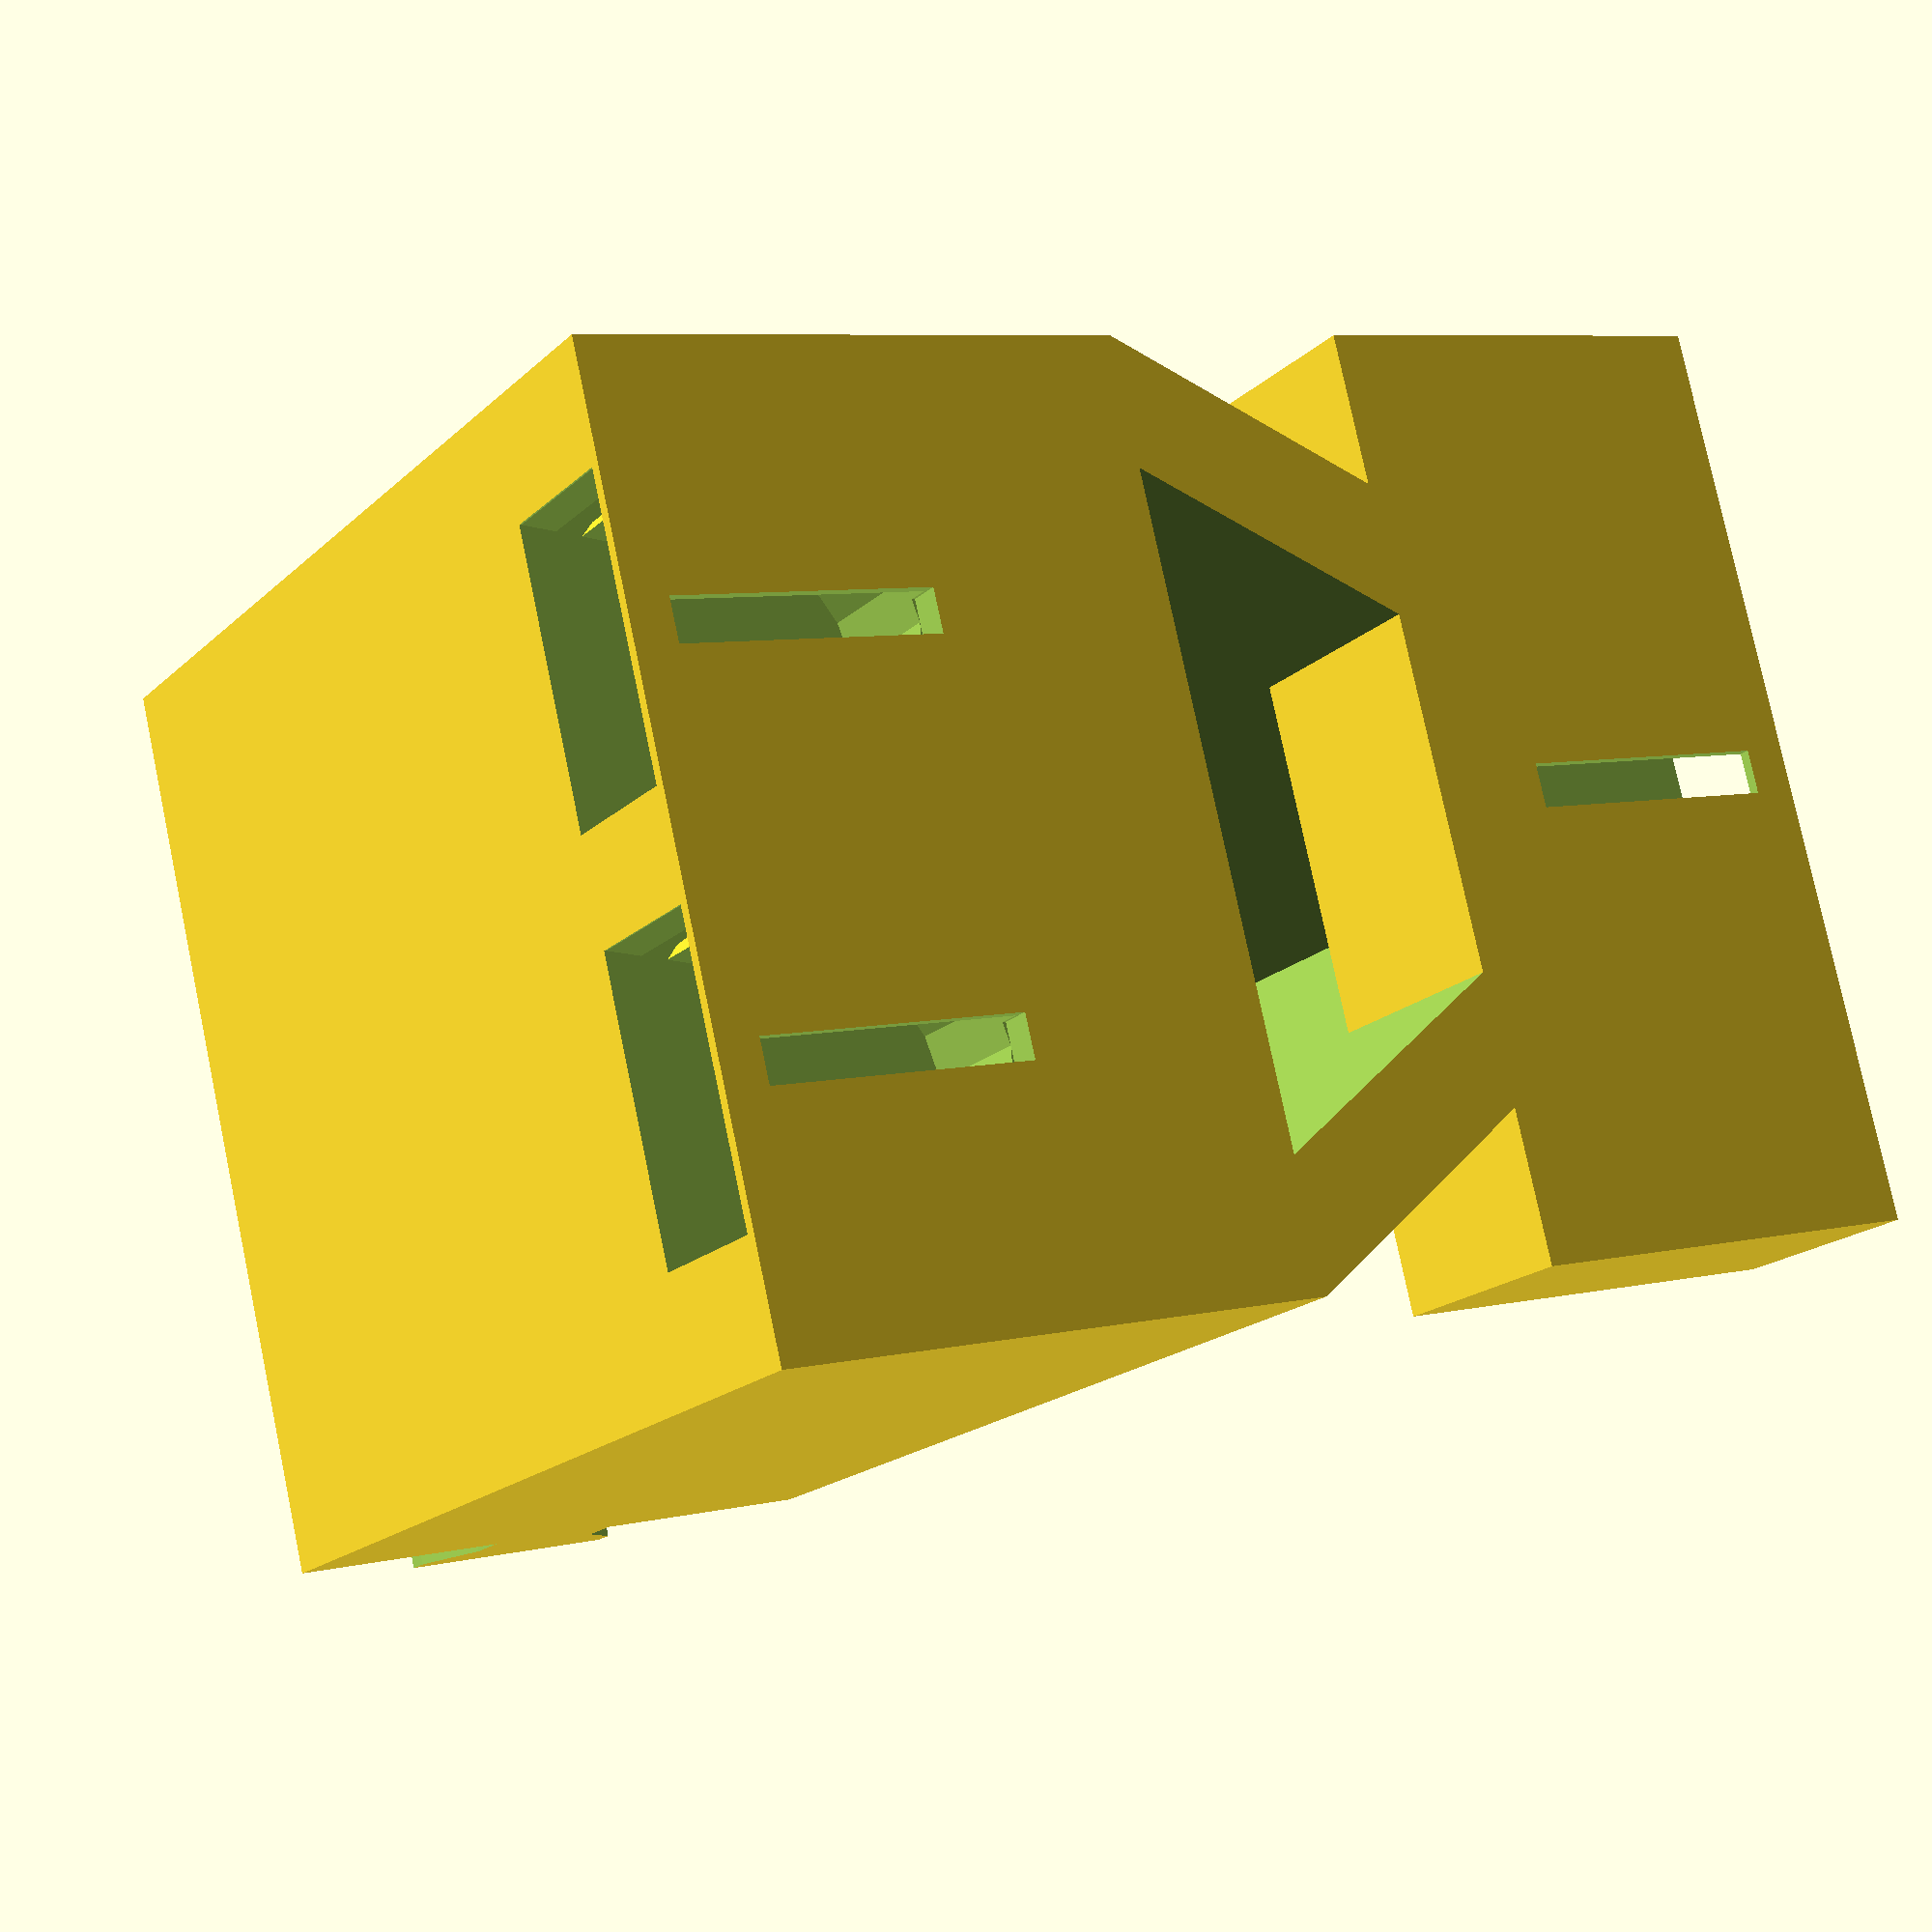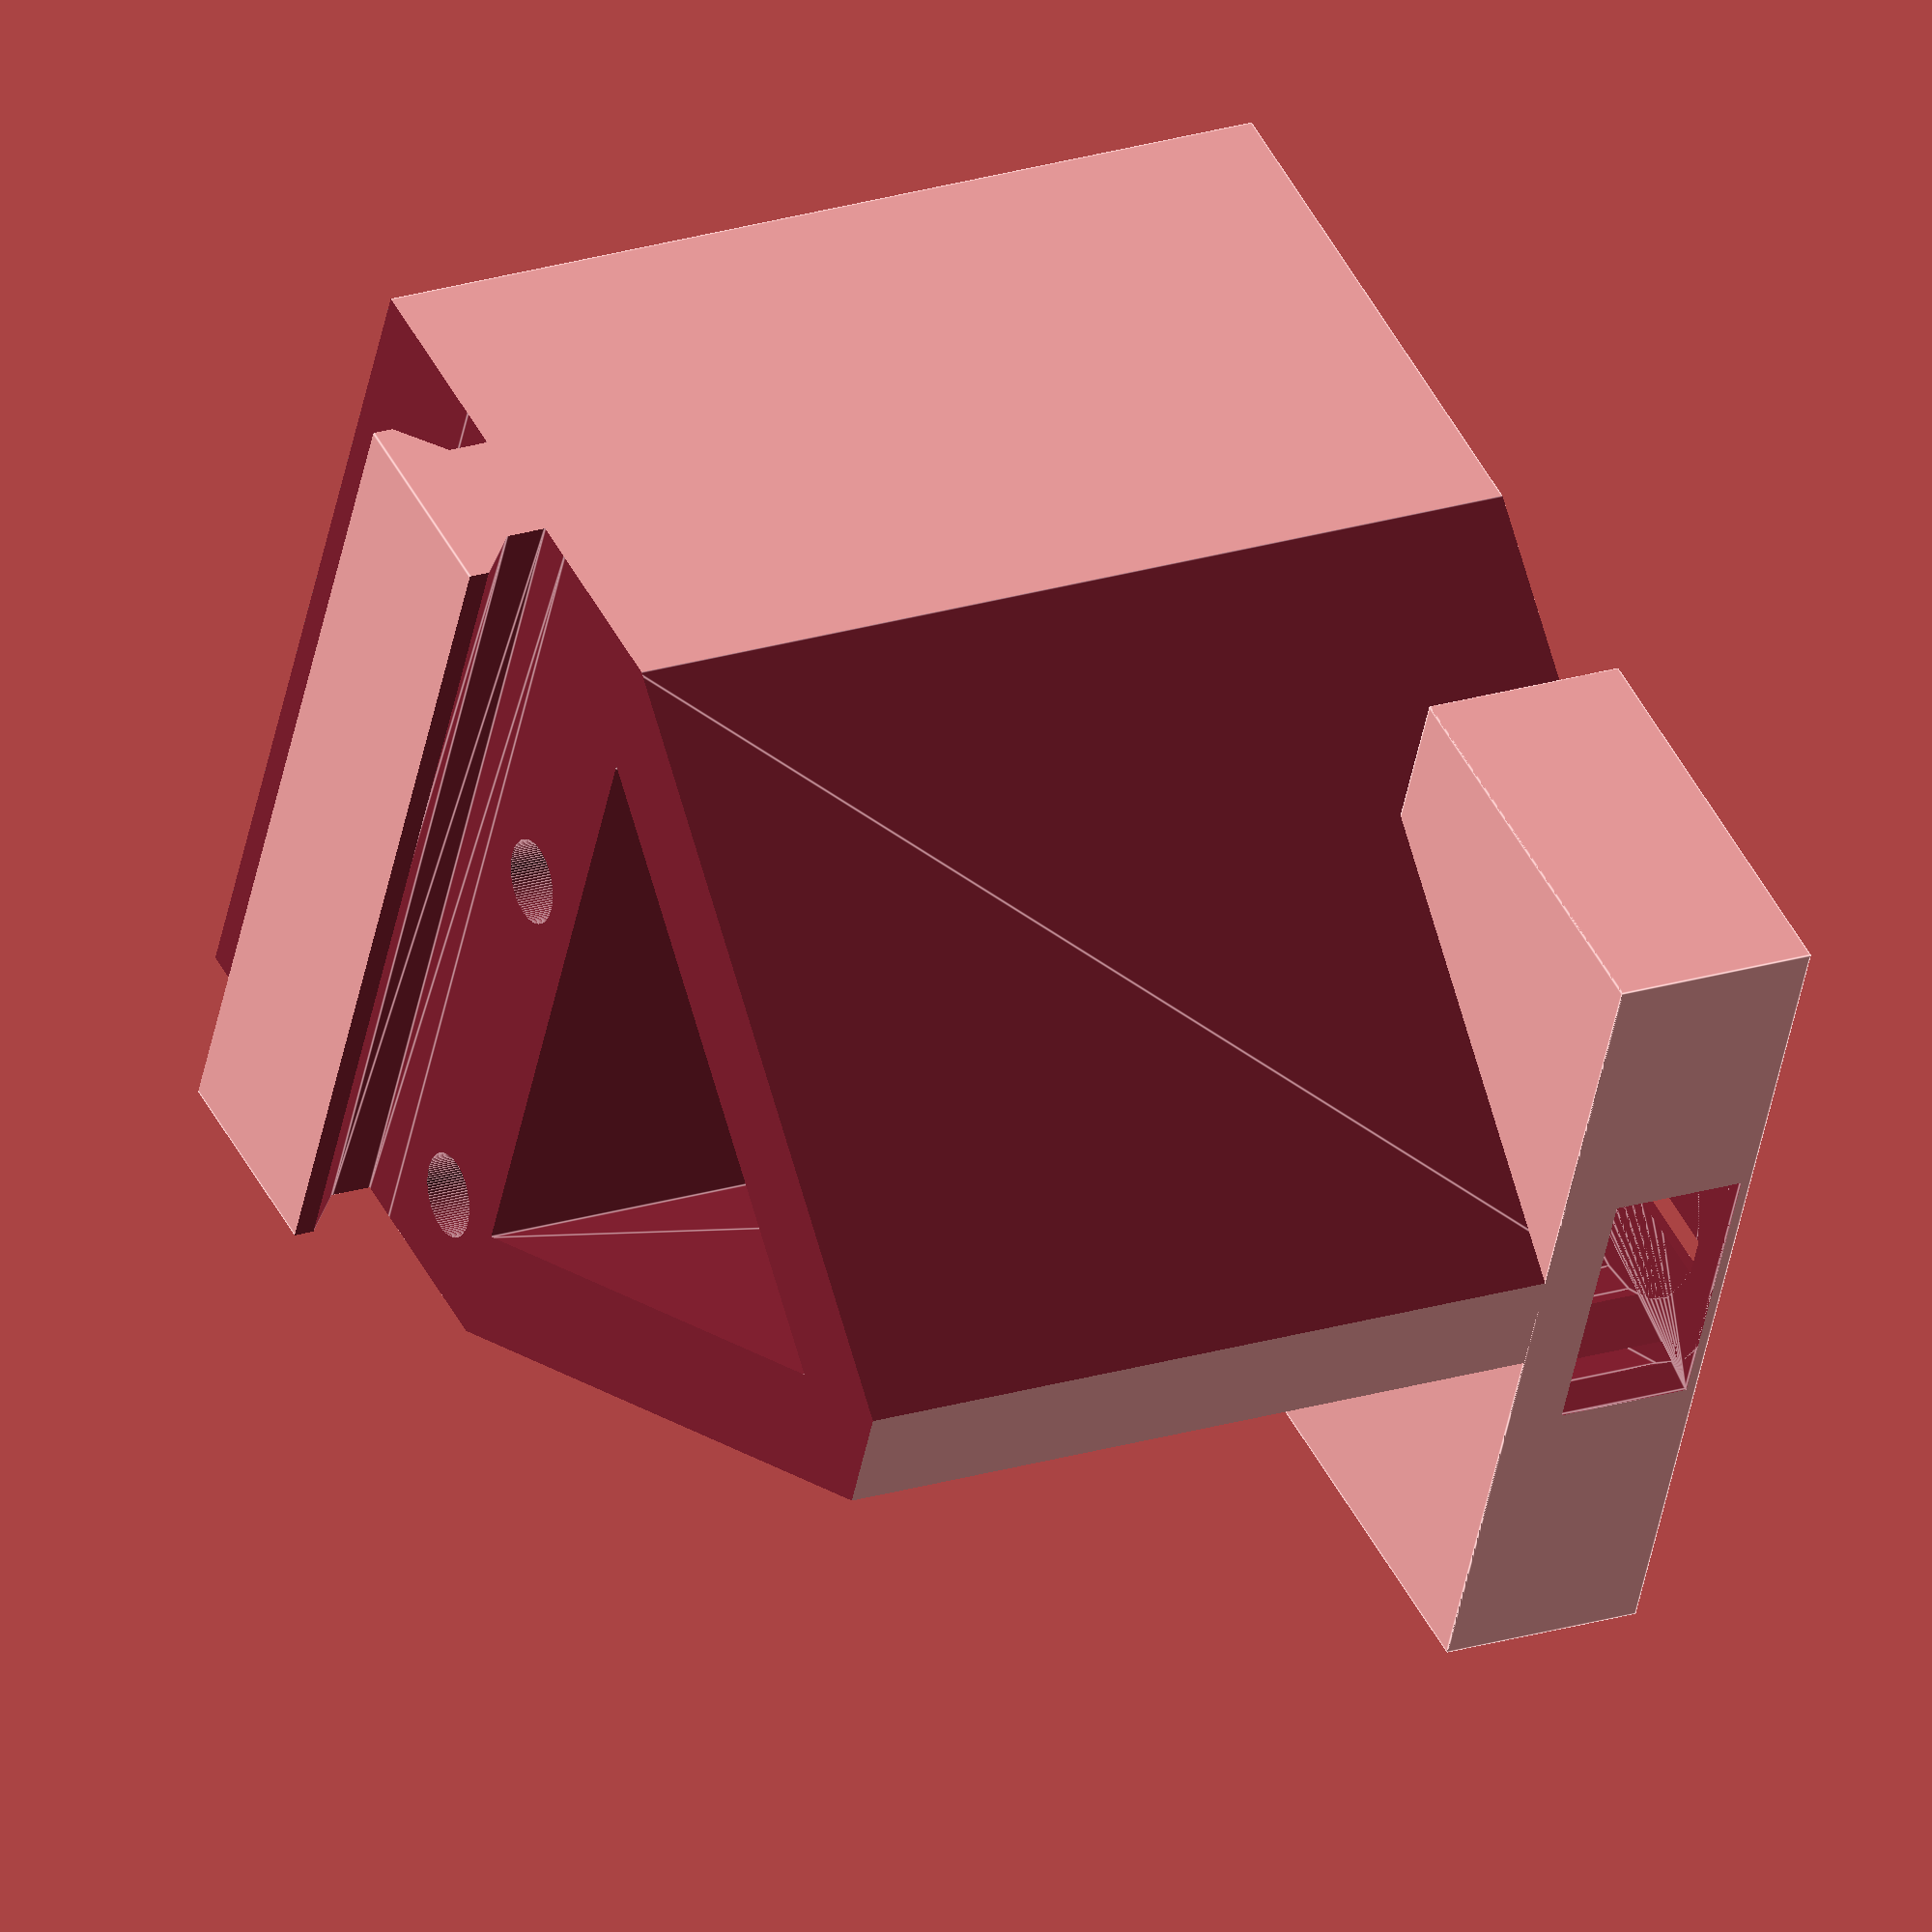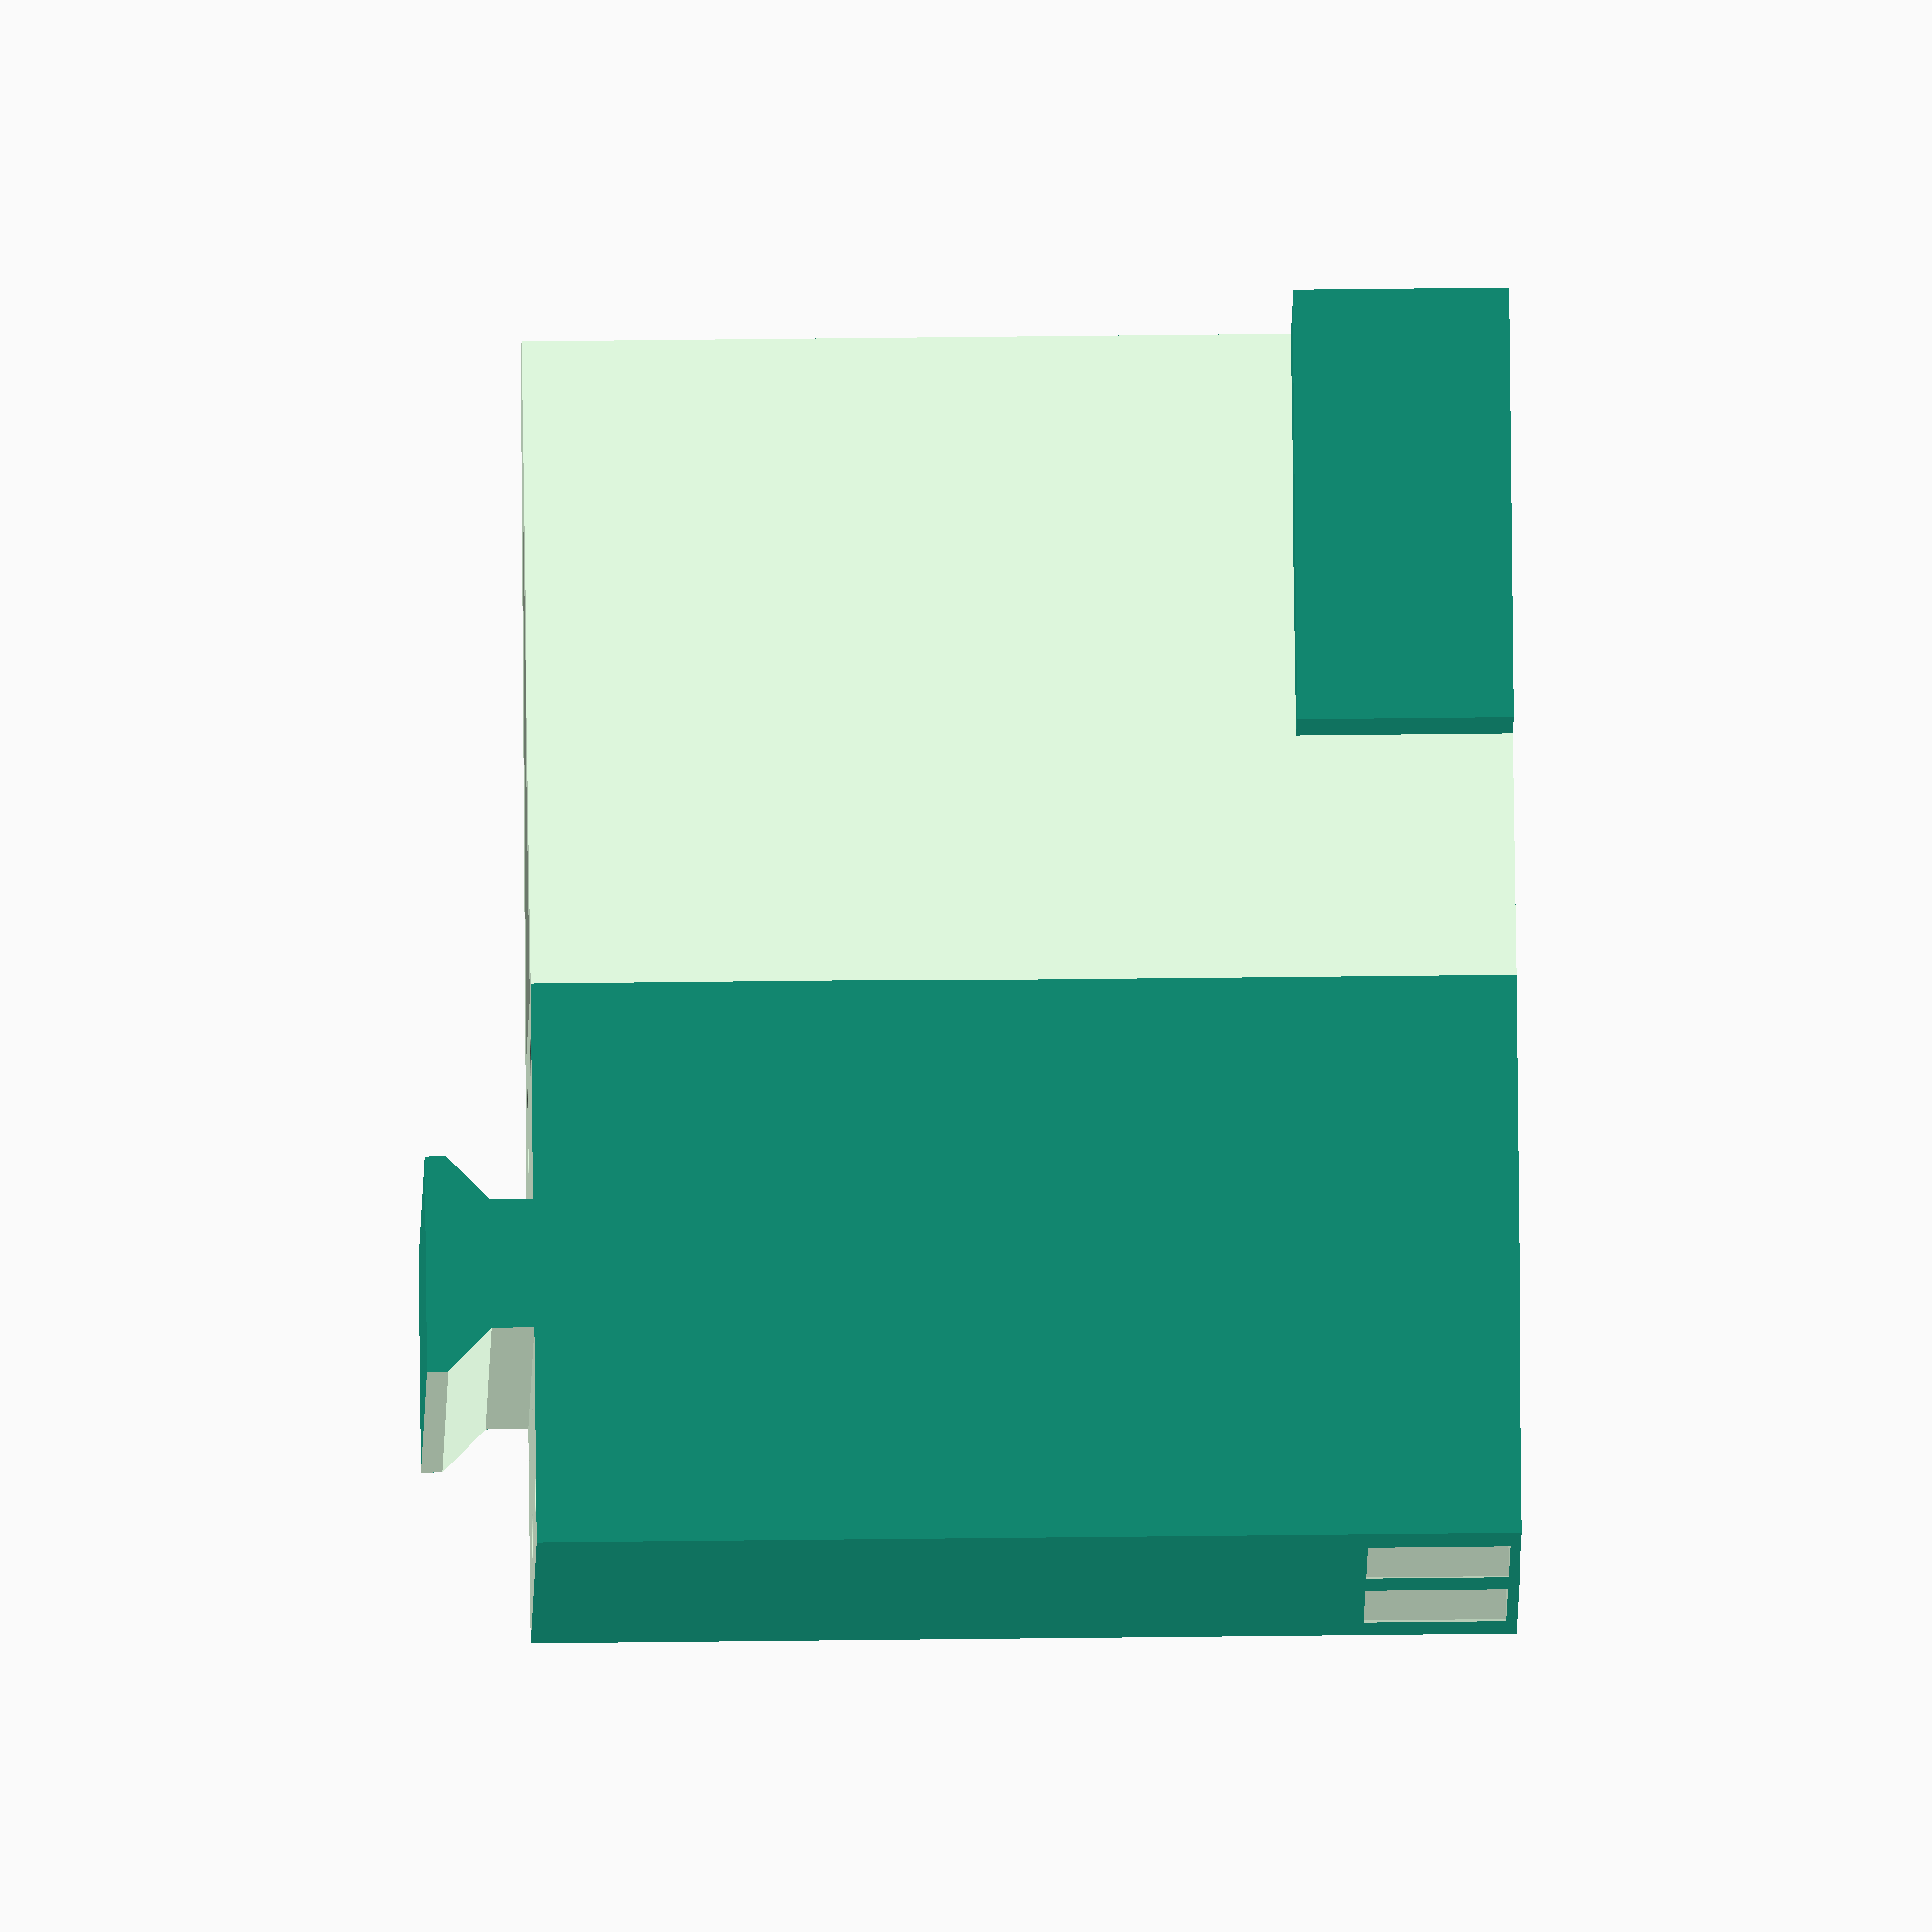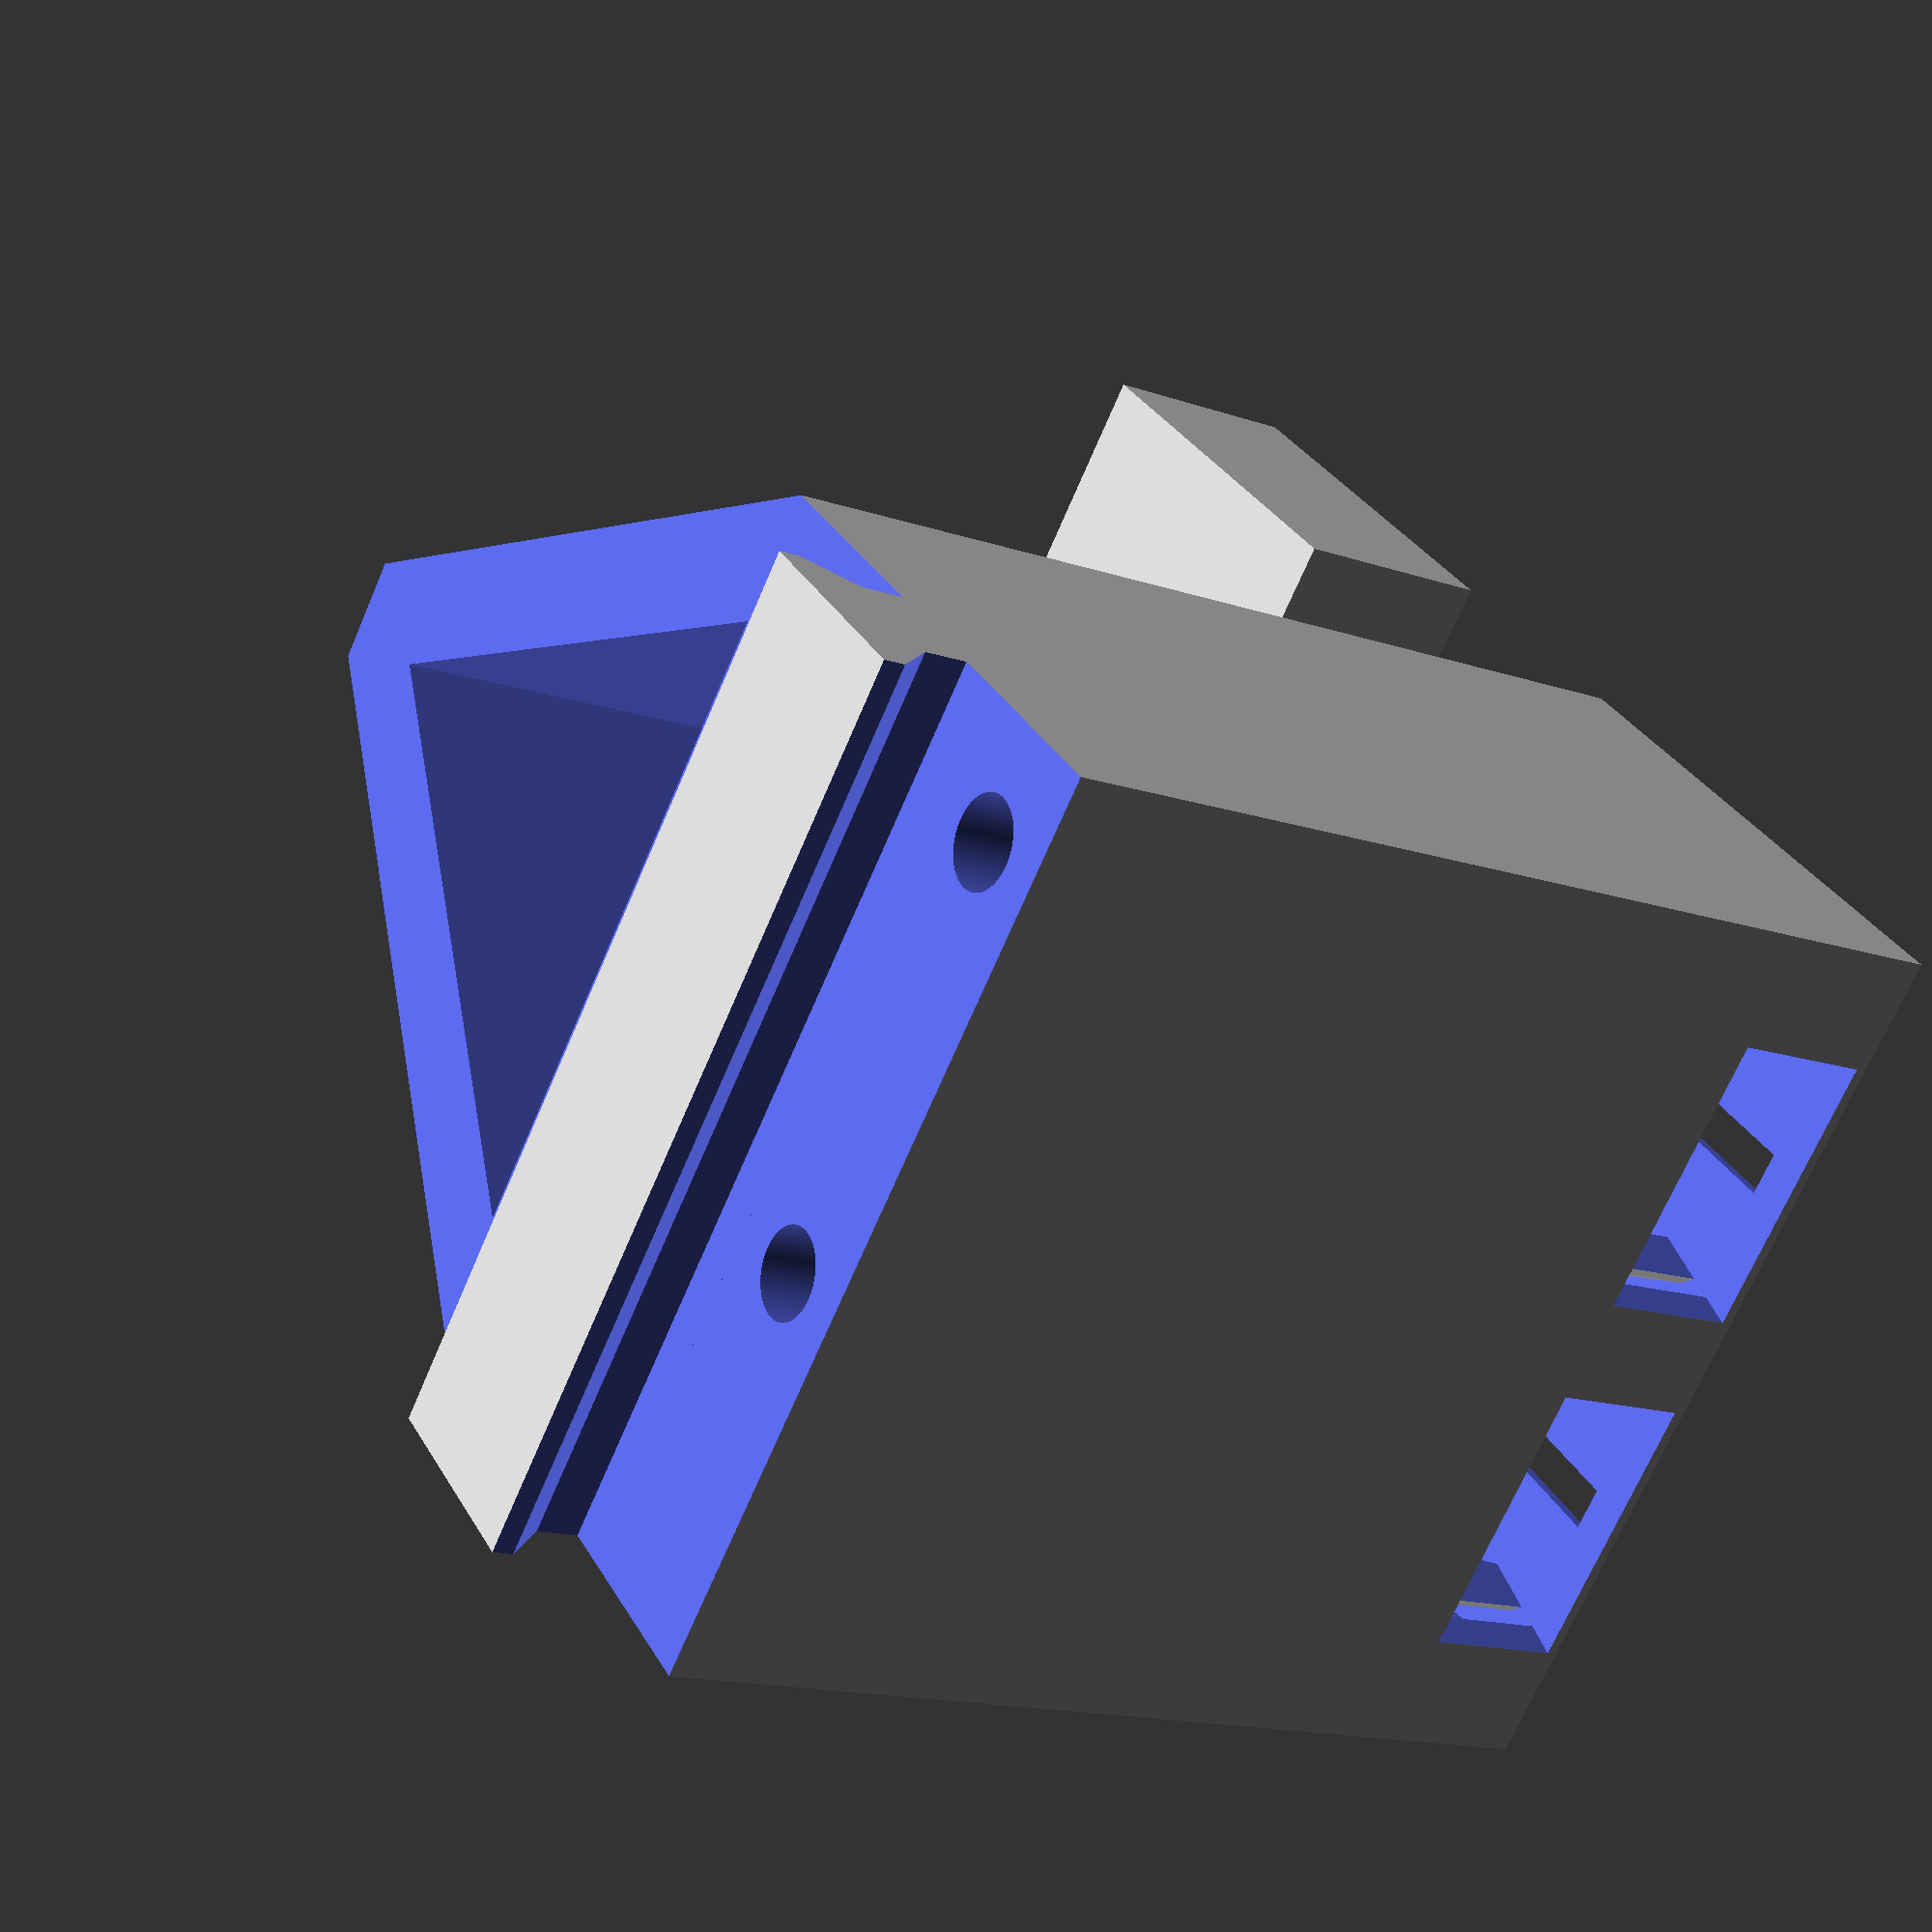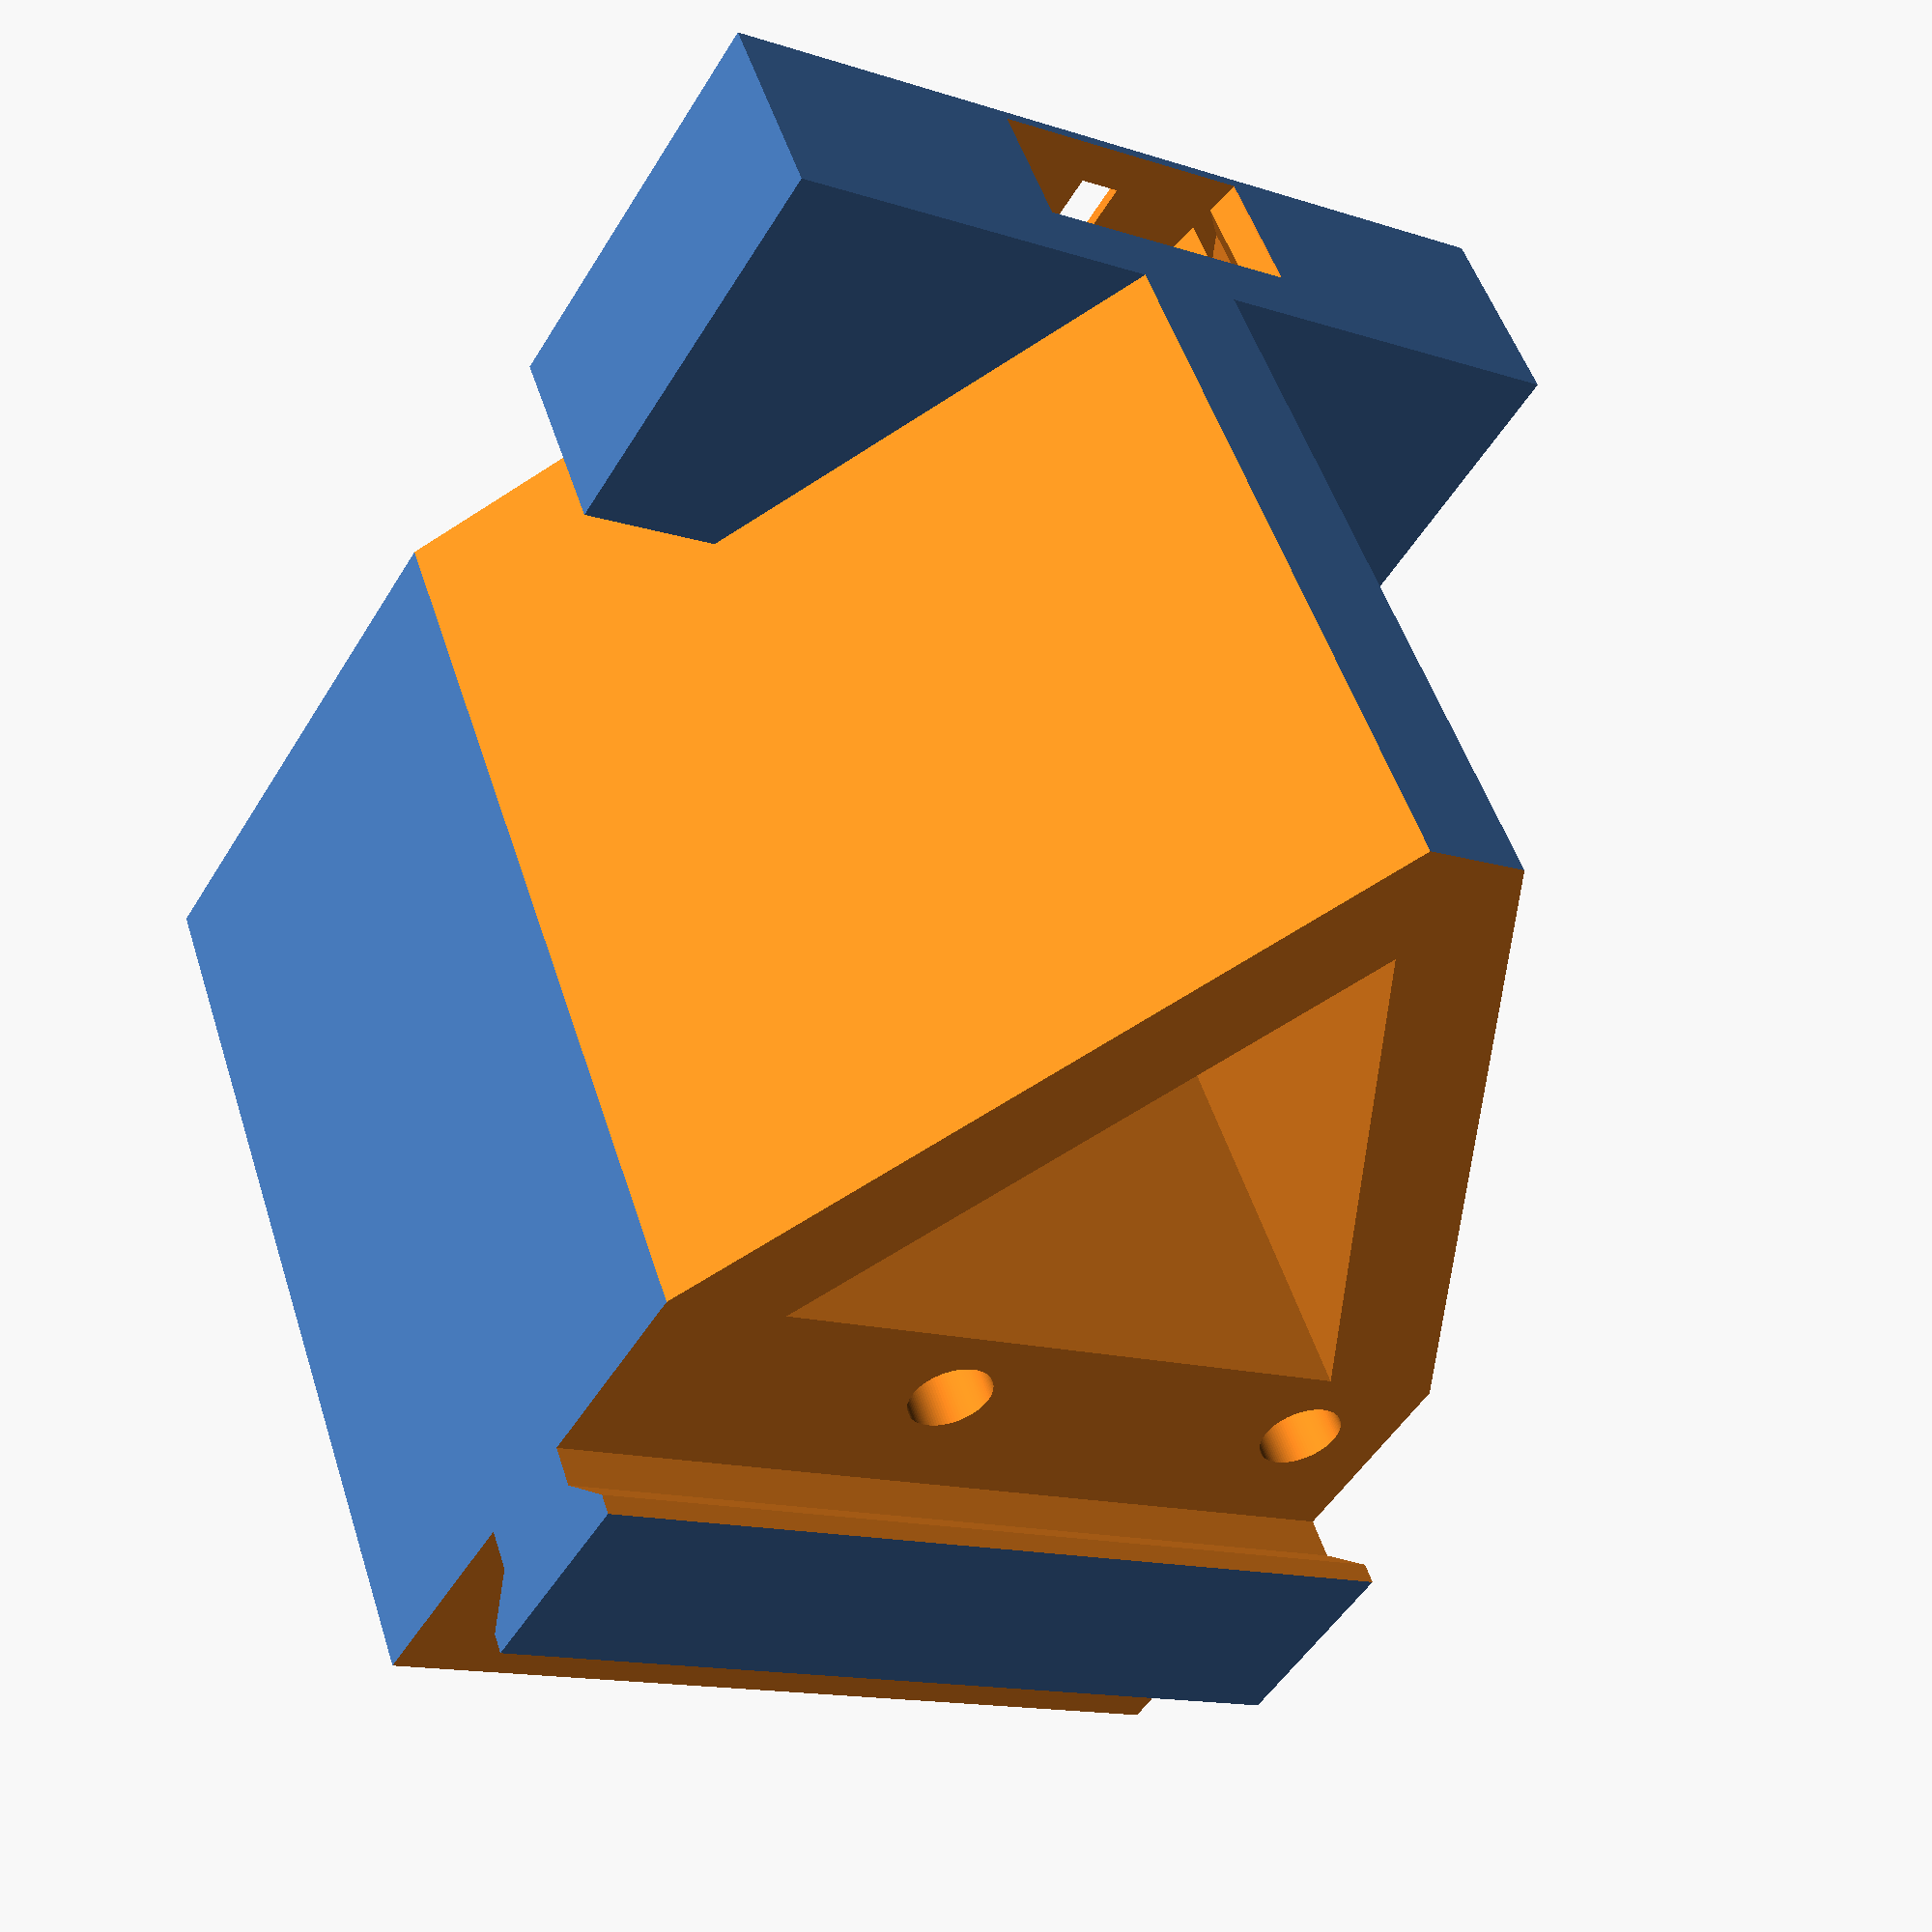
<openscad>
//Overall length goal, will be rounded up for even triangles
//length=120; // long
length=20; // short
//A side (narrow side) width
aWidth = 4;
//b side (wide side) width
bWidth = 20;
//pylon width (the edge stop)
pylonWidth = 5;
//pylon heigth (the edge stop)
pylonHeight = 2.5;
//Height of board bottom side above bed
pcbHeight=22.8;
//lip on the b side before the cut out supports
lip=4;
//outrigger
outrigger = 10;
//strigger between triangles
stringer = 3;
//diameter of pockets on the side to put a magnet in
magnetDiameter=6;
//height of the pocket for the magnet
magnetHeight=3;
//bottom height thinkness of the full bottom
bottomHeight = 5;

// extra cutoffs to help scad render witch clean cutouts
extra = 0.1;
sqrt3_2 = 0.866;
//calculated/derived values
overallWidth = aWidth + bWidth + pylonWidth;
overallHeight = pcbHeight+pylonHeight;
itriangleHeight = bWidth - lip - stringer;
itriangleS = itriangleHeight/sqrt3_2;
itriangleS2 = itriangleS/2;
otriangleHeight = (bWidth - lip) + stringer + extra;
otriangleS = otriangleHeight/sqrt3_2;
otriangleS2 = otriangleS/2;
triangleSets = ceil((length-stringer)/(itriangleS+stringer));
// adjust length
finalLength = (triangleSets==1) ? (itriangleS+stringer)*triangleSets+stringer
  : (itriangleS+(2*stringer))*triangleSets;

module pcbHolder() {
  difference() {
    union() {
      difference() { // remove triangles
	cube([overallWidth,finalLength,overallHeight]);
	translate([(aWidth+pylonWidth+lip),0,-extra]) triangleSets(triangleSets);
      }
      // add outrigger
      translate([overallWidth-outrigger,0,0]) cube([outrigger,finalLength,bottomHeight]);
    }
      // now carve out everythinge else
      //magnet pockets
    if(finalLength >50) {
      //magnet pockets right side
      for(j=[0:1:2]) {
	translate([0,j*((finalLength-49)/2)+24.5,0]) {
	  translate([overallWidth,0,0 ]) {
	    magnetic_fixation_pocket();
	  }
	}
      }
      //magnet pockets left side
      for(j=[0:1:3]) {
	translate([0,j*((finalLength-15)/3)+7.5,0]) {
	  rotate([0,0,180])
	    magnetic_fixation_pocket();
	}
      }
    } else {
      //magnet pocket right side
      translate([overallWidth,finalLength/2,0 ]) magnetic_fixation_pocket();
      //magnet pockets left side
      translate([0,(magnetDiameter/2)+3,0]) rotate([0,0,180]) magnetic_fixation_pocket();
      translate([0,finalLength-((magnetDiameter/2)+3),0]) rotate([0,0,180]) magnetic_fixation_pocket();
    }
      
    // a side notch
    translate([-extra,-extra,pcbHeight]) cube([aWidth+extra,finalLength+(2+extra),pylonHeight+extra]);
    // b side notch
    translate([(aWidth+pylonWidth),-extra,pcbHeight]) cube([bWidth+extra,finalLength+(2*extra),pylonHeight+extra]);
    // a test triangle
    //translate([(aWidth+pylonWidth+lip), (itriangleS + stringer), -extra]) insideTriangle();
    //translate([(aWidth+pylonWidth+lip), (2*itriangleS + 2*stringer), -extra]) outsideTriangle();
    //translate([(aWidth+pylonWidth+lip), (itriangleS), -extra]) outsideTriangle();
    //chamfer pylon
    translate([aWidth,(finalLength+extra),pcbHeight]) rotate([90,0,0]) linear_extrude(height=(finalLength+(2*extra))){
      polygon([[0,0],[1,0],[1,1],[-((pylonHeight-1)+extra),pylonHeight+extra+1]]);
    }
    translate([aWidth+pylonWidth,(finalLength+extra),pcbHeight]) rotate([90,0,0]) linear_extrude(height=(finalLength+(2*extra))){
      polygon([[0,0],[-1,0],[-1,1],[((-1+pylonHeight)+extra),pylonHeight+extra+1]]);
    }
    // some holes for 2mm screws for stops
    for(h=[0:10:finalLength-2.5]) {
      translate([(aWidth/2),(1*h)+2.5,(pcbHeight-10)]) cylinder(r=1,h=(10+extra),$fn=100);
      translate([aWidth+pylonWidth+(lip/2),(1*h)+2.5,(pcbHeight-10)]) cylinder(r=1,h=(10+extra),$fn=100);
    }
  }
}

module triangleSets(nsets) {
  union() {
    for(i=[0:nsets]) {
      translate([0, (i*(itriangleS+stringer+stringer)),0]) outsideTriangle();
      translate([0, (i*(itriangleS+stringer+stringer))+stringer,0]) insideTriangle();
    }
  }
}

module insideTriangle() {
  linear_extrude(height=(pcbHeight+(2*extra))) {
    polygon([[0,0],[itriangleHeight,itriangleS2],[0,itriangleS]]);
  }
}

module outsideTriangle() {
  linear_extrude(height=(pcbHeight+(2*extra))) {
    polygon([[otriangleHeight,-otriangleS2],[0,0],[otriangleHeight,otriangleS2]]);
  }
}

module magnetic_fixation_pocket() {
    layerBelow=0.25;
    magnetInset=1;
    magnetDiameterOversizedFor3dPrinting=magnetDiameter+0.2;
    
    translate([0,0,layerBelow]) {
            union() {
                translate([-(magnetDiameterOversizedFor3dPrinting)/2-magnetInset,0,0])
                    cylinder(d=magnetDiameterOversizedFor3dPrinting,h=magnetHeight+0.3,$fn=20);
                
                hull() {
                    translate([-(magnetDiameterOversizedFor3dPrinting)/2-magnetInset,0,0])
                        cylinder(d=magnetDiameterOversizedFor3dPrinting-1.4,h=magnetHeight+0.3,$fn=20);
                    translate([0,0,(magnetHeight+0.3)/2])
                        cube([0.1,magnetDiameterOversizedFor3dPrinting+0.4,magnetHeight+0.3],center=true);
                }
                
                translate([-(magnetDiameterOversizedFor3dPrinting)/2-magnetInset,0,0]) {
                    difference() {
                        cylinder(d=magnetDiameterOversizedFor3dPrinting+3,h=magnetHeight+0.3,$fn=20);
                        cylinder(d=magnetDiameterOversizedFor3dPrinting+2,h=magnetHeight+0.3,$fn=20);
                    }
                }
            }
        translate([-(magnetDiameterOversizedFor3dPrinting-magnetInset+1)/2-magnetInset,0,0])
            cube([magnetDiameterOversizedFor3dPrinting,1,1],center=true);
    }
}
            
pcbHolder();

</openscad>
<views>
elev=198.4 azim=13.8 roll=30.7 proj=p view=wireframe
elev=338.4 azim=23.4 roll=60.9 proj=o view=edges
elev=128.2 azim=31.8 roll=90.7 proj=o view=wireframe
elev=15.5 azim=222.1 roll=54.2 proj=p view=solid
elev=309.5 azim=301.9 roll=342.6 proj=p view=solid
</views>
